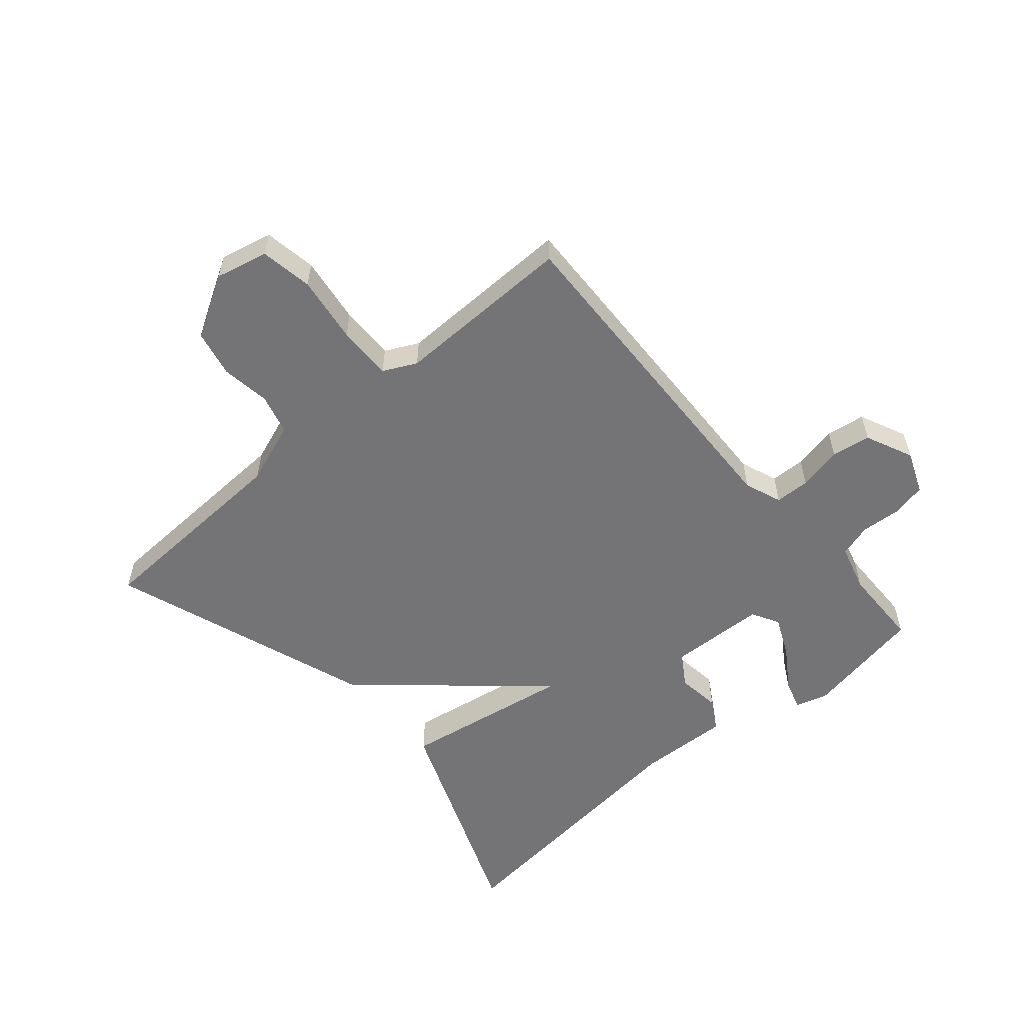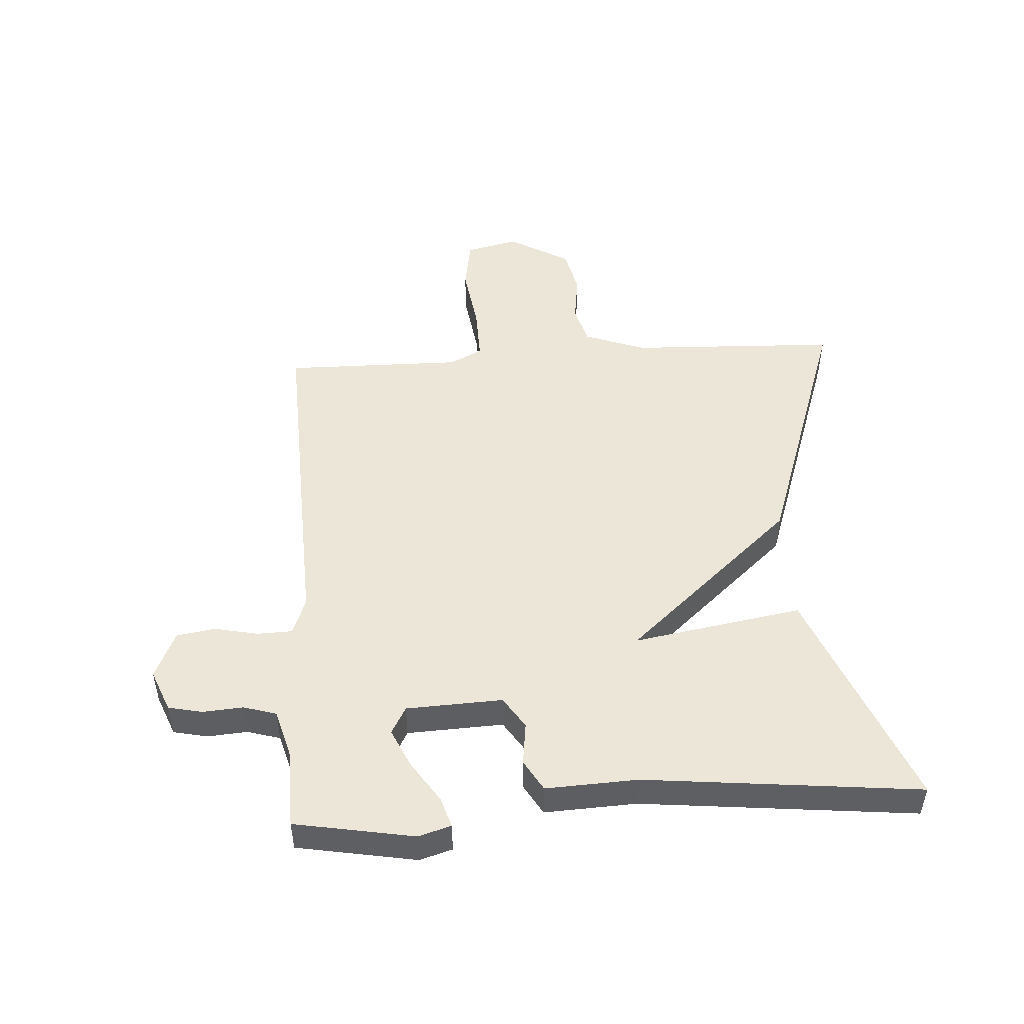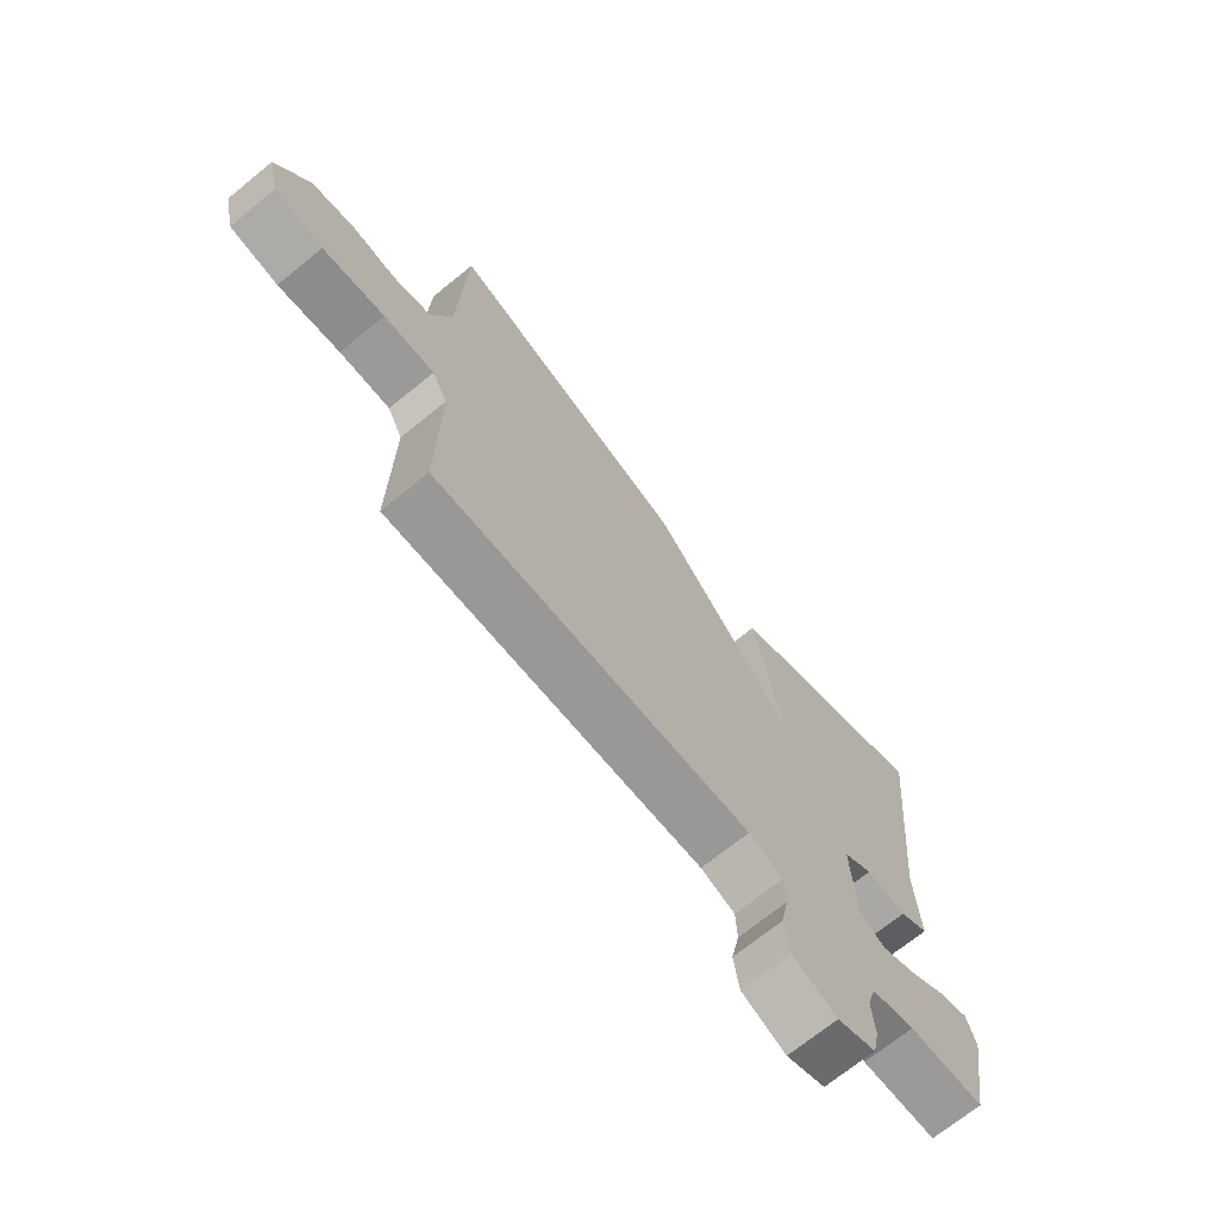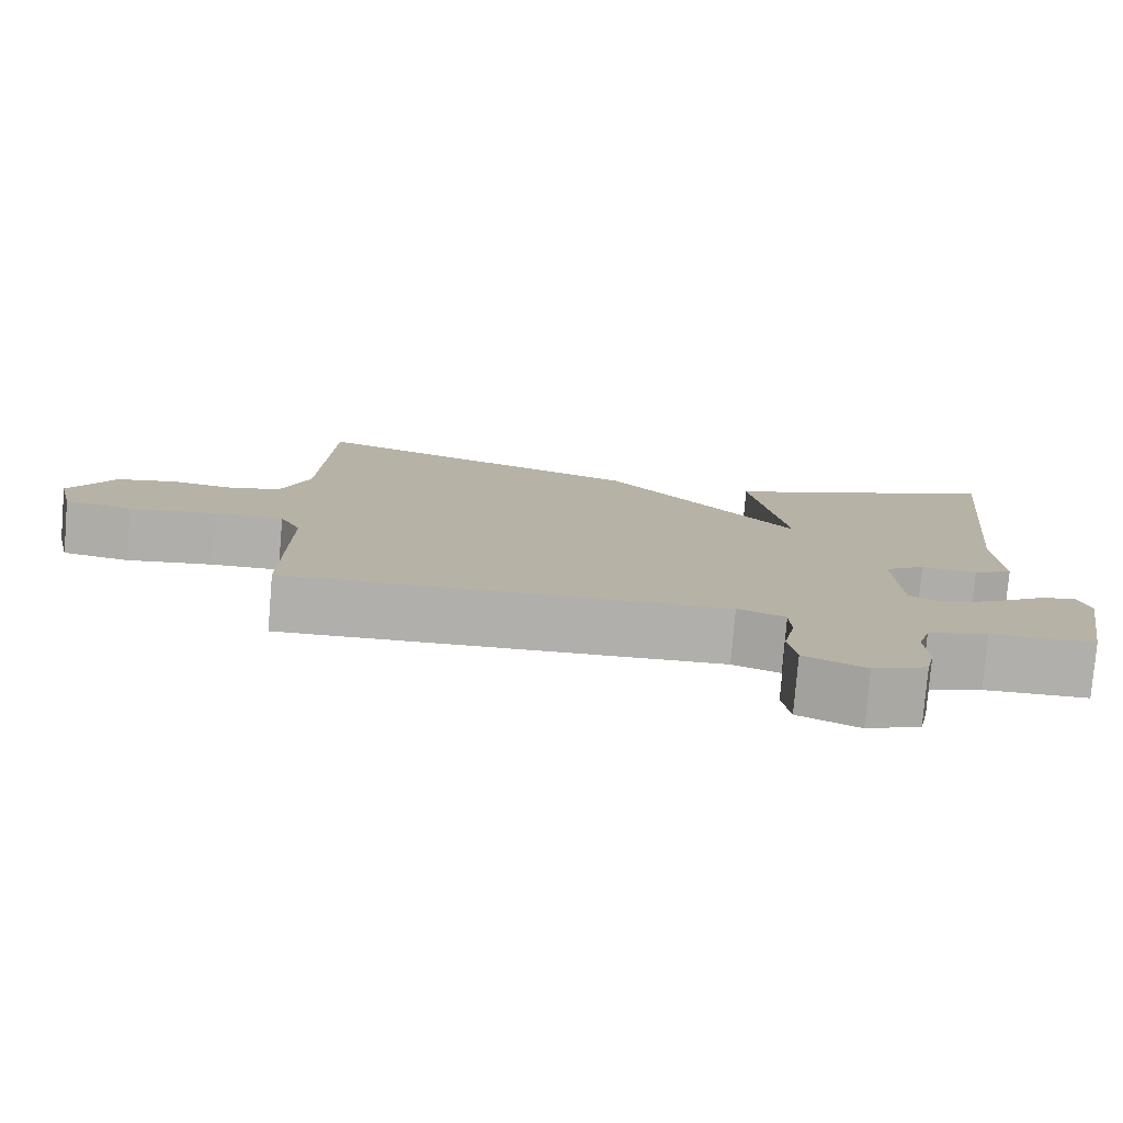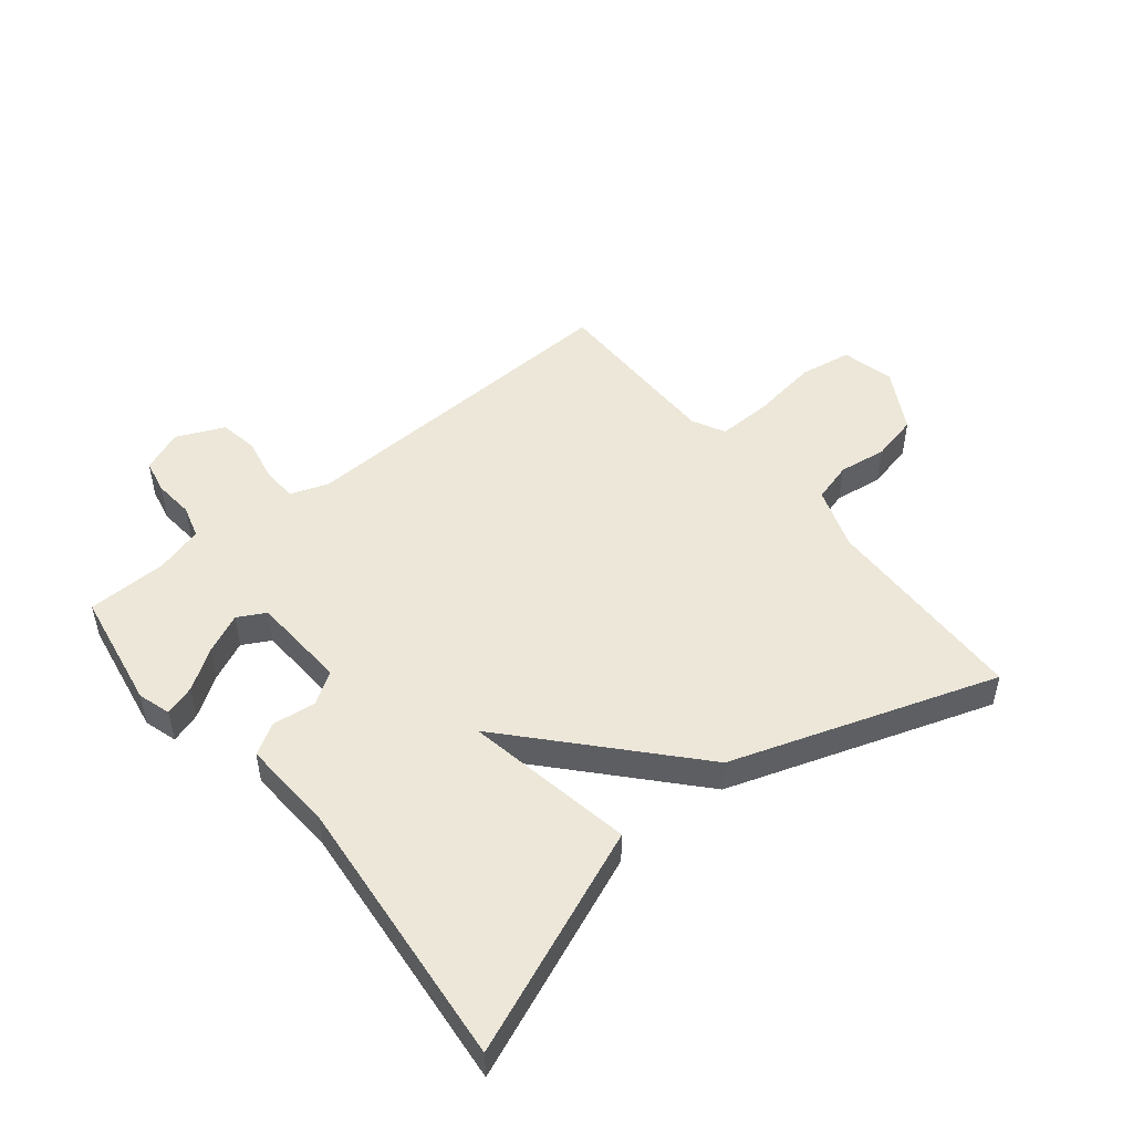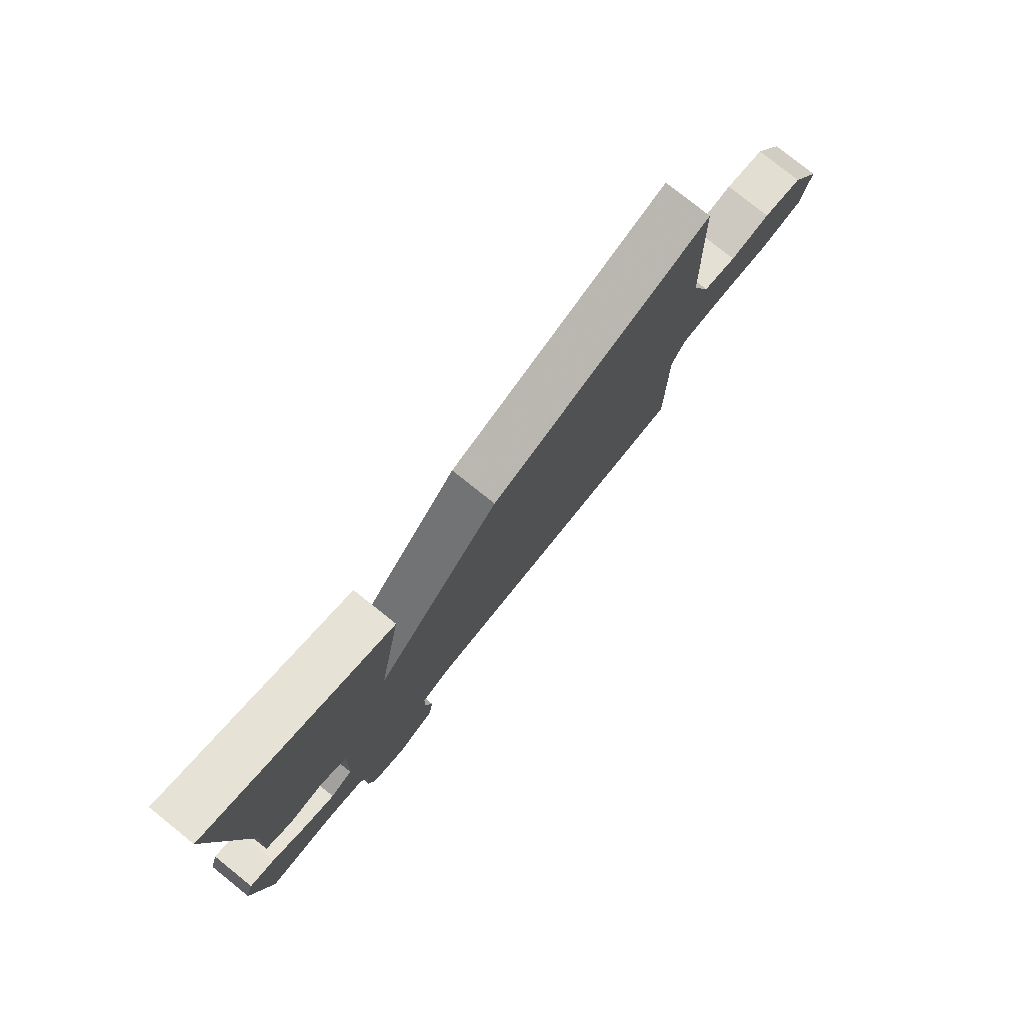
<metadata>
{"format":"obj","ext":"obj","renderer":"f3d","projection":"perspective","resolution":1024,"background":"white","views":[{"elev":-56.3,"azim":130.9,"up":"+Y"},{"elev":49.2,"azim":-93.6,"up":"+Y"},{"elev":-70.3,"azim":129.1,"up":"+Z"},{"elev":-78.2,"azim":175.2,"up":"+Z"},{"elev":49.7,"azim":-39.4,"up":"+Y"},{"elev":78.5,"azim":-51.3,"up":"+Z"}]}
</metadata>
<code>
v 0.5 0.07 -0.5
v -0.062 0.07 -0.478
v -0.123 0.07 -0.501
v -0.125 0.07 -0.558
v -0.11 0.07 -0.63
v -0.12 0.07 -0.694
v -0.198 0.07 -0.729
v -0.267 0.07 -0.701
v -0.279 0.07 -0.645
v -0.274 0.07 -0.579
v -0.29 0.07 -0.525
v -0.367 0.07 -0.503
v -0.5 0.07 -0.5
v -0.535 0.07 -0.304
v -0.519 0.07 -0.25
v -0.469 0.07 -0.266
v -0.403 0.07 -0.31
v -0.338 0.07 -0.34
v -0.293 0.07 -0.315
v -0.286 0.07 -0.157
v -0.338 0.07 -0.123
v -0.409 0.07 -0.132
v -0.46 0.07 -0.102
v -0.453 0.07 0.049
v -0.5 0.07 0.5
v -0.132 0.07 0.352
v -0.179 0.07 0.074
v 0.068 0.07 0.352
v 0.5 0.07 0.5
v 0.513 0.07 0.157
v 0.55 0.07 0.055
v 0.616 0.07 0.037
v 0.695 0.07 0.048
v 0.772 0.07 0.031
v 0.83 0.07 -0.07
v 0.81 0.07 -0.156
v 0.724 0.07 -0.17
v 0.614 0.07 -0.154
v 0.524 0.07 -0.152
v 0.497 0.07 -0.206
v 0.5 0 -0.5
v -0.062 0 -0.478
v -0.123 0 -0.501
v -0.125 0 -0.558
v -0.11 0 -0.63
v -0.12 0 -0.694
v -0.198 0 -0.729
v -0.267 0 -0.701
v -0.279 0 -0.645
v -0.274 0 -0.579
v -0.29 0 -0.525
v -0.367 0 -0.503
v -0.5 0 -0.5
v -0.535 0 -0.304
v -0.519 0 -0.25
v -0.469 0 -0.266
v -0.403 0 -0.31
v -0.338 0 -0.34
v -0.293 0 -0.315
v -0.286 0 -0.157
v -0.338 0 -0.123
v -0.409 0 -0.132
v -0.46 0 -0.102
v -0.453 0 0.049
v -0.5 0 0.5
v -0.132 0 0.352
v -0.179 0 0.074
v 0.068 0 0.352
v 0.5 0 0.5
v 0.513 0 0.157
v 0.55 0 0.055
v 0.616 0 0.037
v 0.695 0 0.048
v 0.772 0 0.031
v 0.83 0 -0.07
v 0.81 0 -0.156
v 0.724 0 -0.17
v 0.614 0 -0.154
v 0.524 0 -0.152
v 0.497 0 -0.206
f 36 37 38
f 35 36 38
f 34 35 38
f 33 34 38
f 32 33 38
f 31 32 38 39
f 30 31 39 40
f 29 30 40
f 28 29 40
f 27 28 40
f 24 25 26 27
f 23 24 27
f 22 23 27
f 21 22 27
f 27 40 1
f 21 27 1
f 20 21 1
f 15 16 17
f 14 15 17
f 13 14 17
f 12 13 17
f 11 12 17 18
f 10 11 18 19
f 8 9 10
f 7 8 10
f 6 7 10
f 5 6 10
f 4 5 10
f 10 19 20
f 4 10 20
f 3 4 20
f 20 1 2
f 2 3 20
f 78 77 76
f 78 76 75
f 78 75 74
f 78 74 73
f 78 73 72
f 79 78 72 71
f 80 79 71 70
f 80 70 69
f 80 69 68
f 80 68 67
f 67 66 65 64
f 67 64 63
f 67 63 62
f 67 62 61
f 41 80 67
f 41 67 61
f 41 61 60
f 57 56 55
f 57 55 54
f 57 54 53
f 57 53 52
f 58 57 52 51
f 59 58 51 50
f 50 49 48
f 50 48 47
f 50 47 46
f 50 46 45
f 50 45 44
f 60 59 50
f 60 50 44
f 60 44 43
f 42 41 60
f 60 43 42
f 1 41 42 2
f 2 42 43 3
f 3 43 44 4
f 4 44 45 5
f 5 45 46 6
f 6 46 47 7
f 7 47 48 8
f 8 48 49 9
f 9 49 50 10
f 10 50 51 11
f 11 51 52 12
f 12 52 53 13
f 13 53 54 14
f 14 54 55 15
f 15 55 56 16
f 16 56 57 17
f 17 57 58 18
f 18 58 59 19
f 19 59 60 20
f 20 60 61 21
f 21 61 62 22
f 22 62 63 23
f 23 63 64 24
f 24 64 65 25
f 25 65 66 26
f 26 66 67 27
f 27 67 68 28
f 28 68 69 29
f 29 69 70 30
f 30 70 71 31
f 31 71 72 32
f 32 72 73 33
f 33 73 74 34
f 34 74 75 35
f 35 75 76 36
f 36 76 77 37
f 37 77 78 38
f 38 78 79 39
f 39 79 80 40
f 40 80 41 1

</code>
